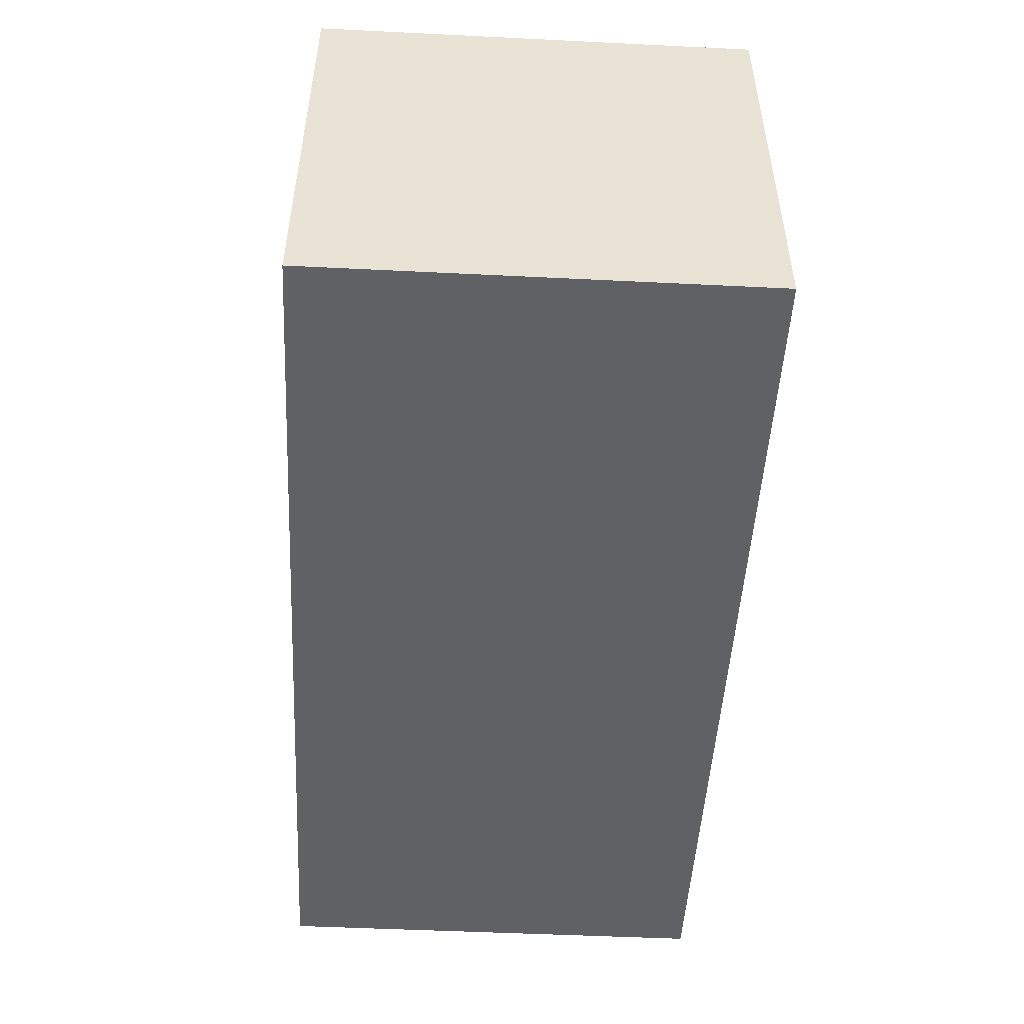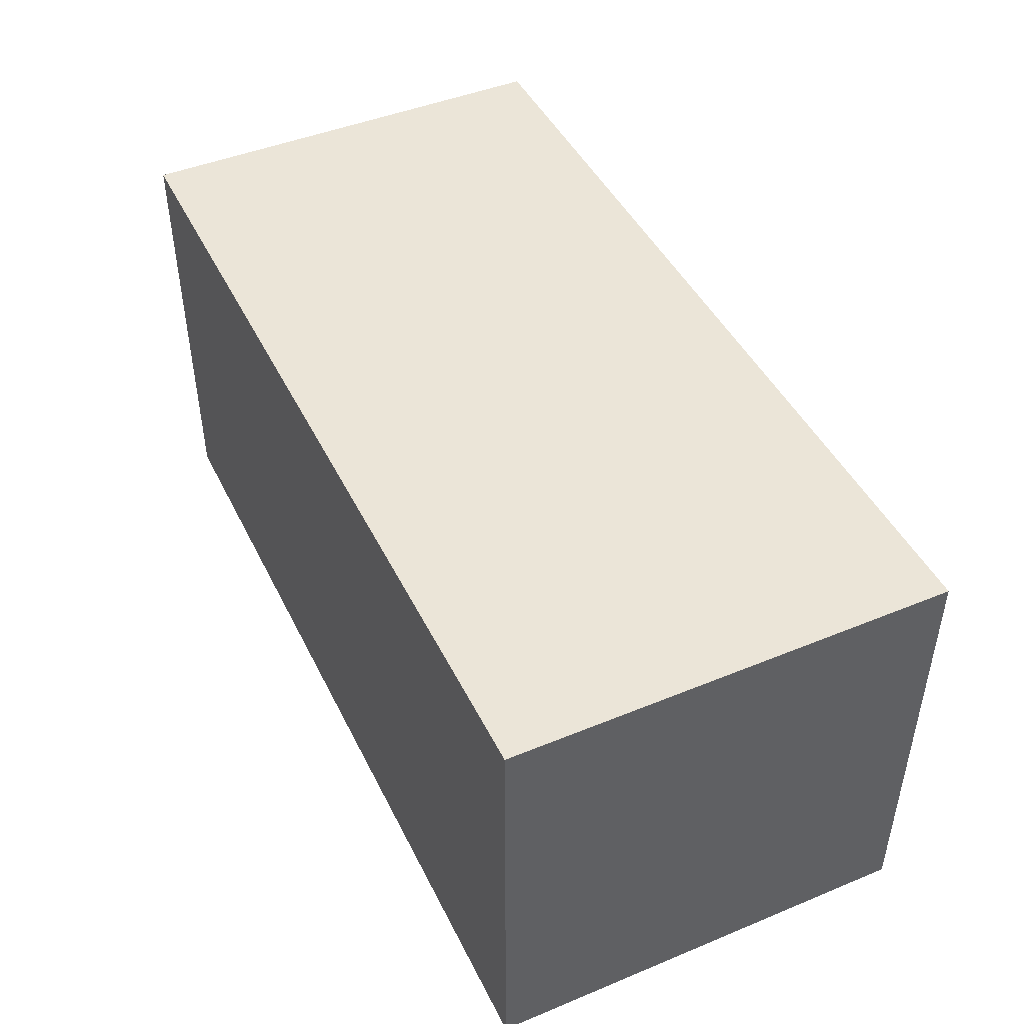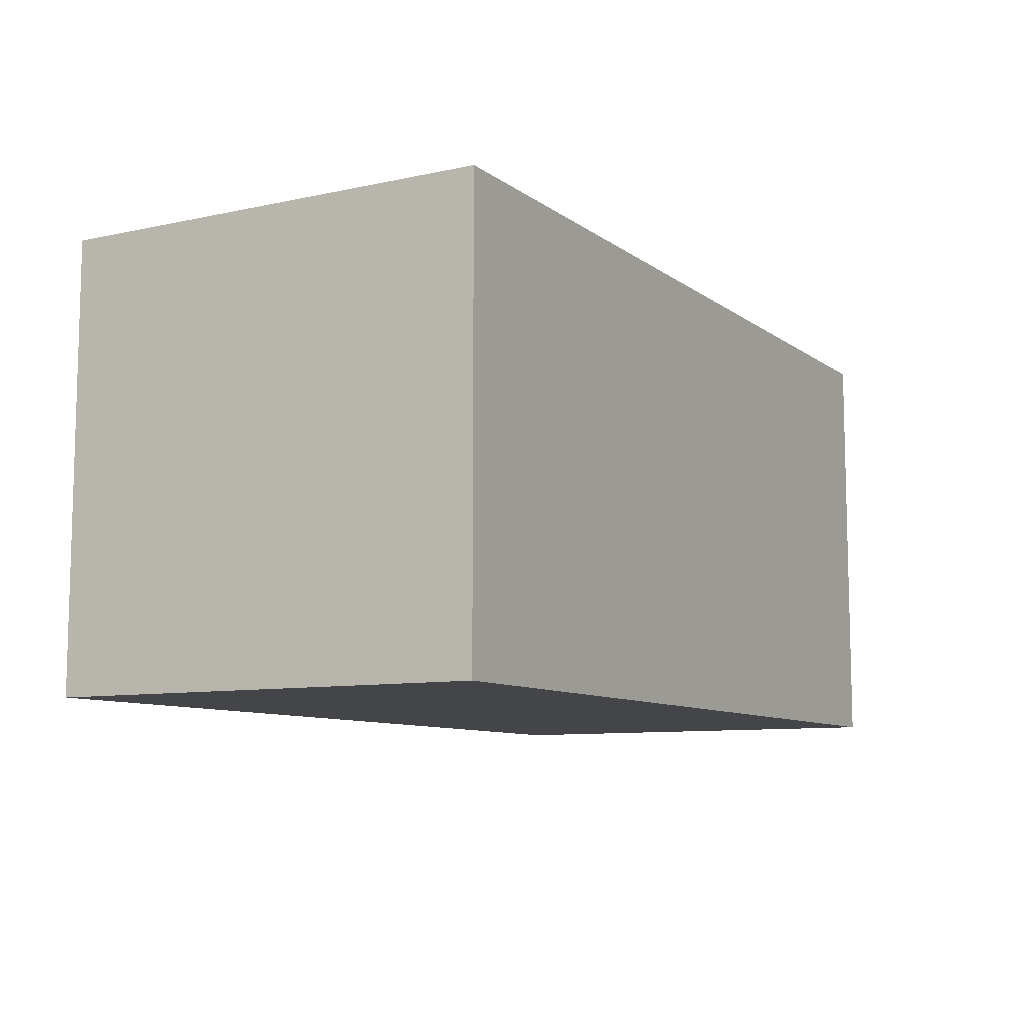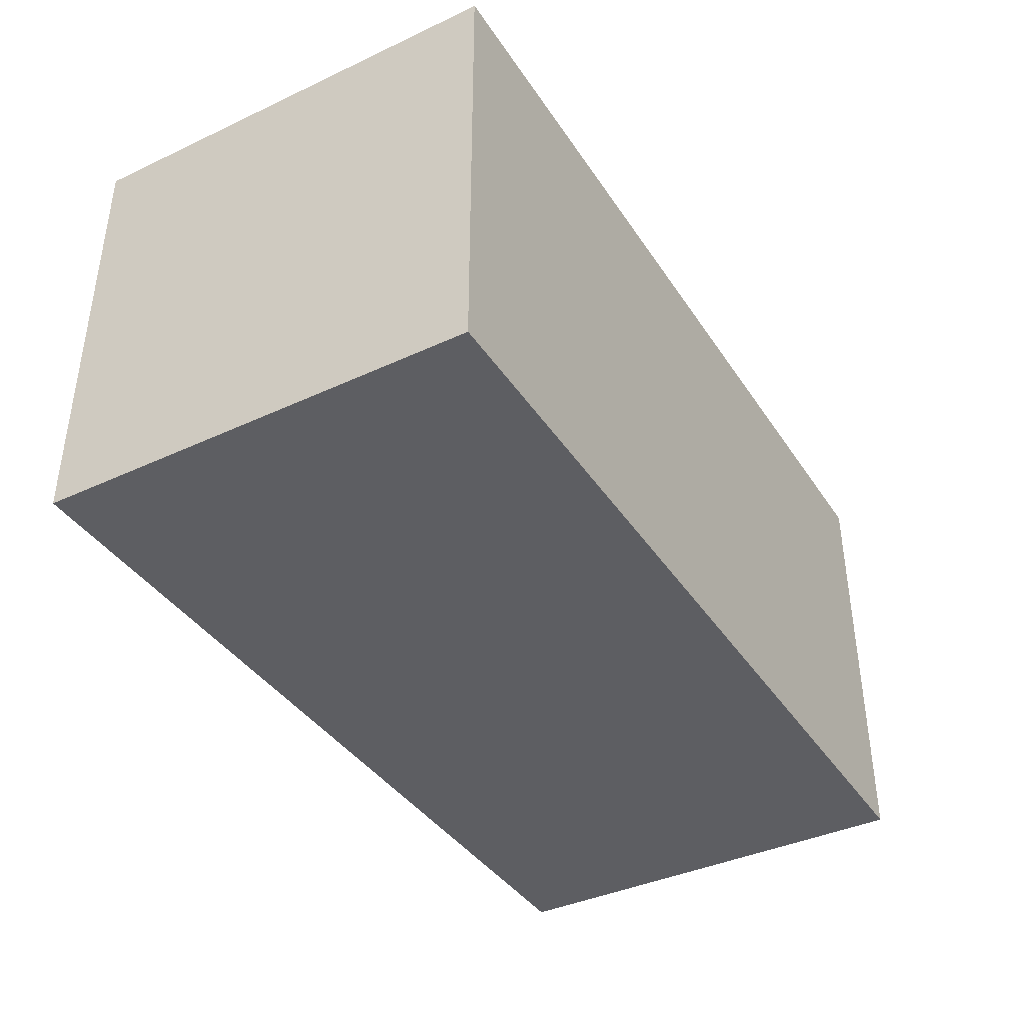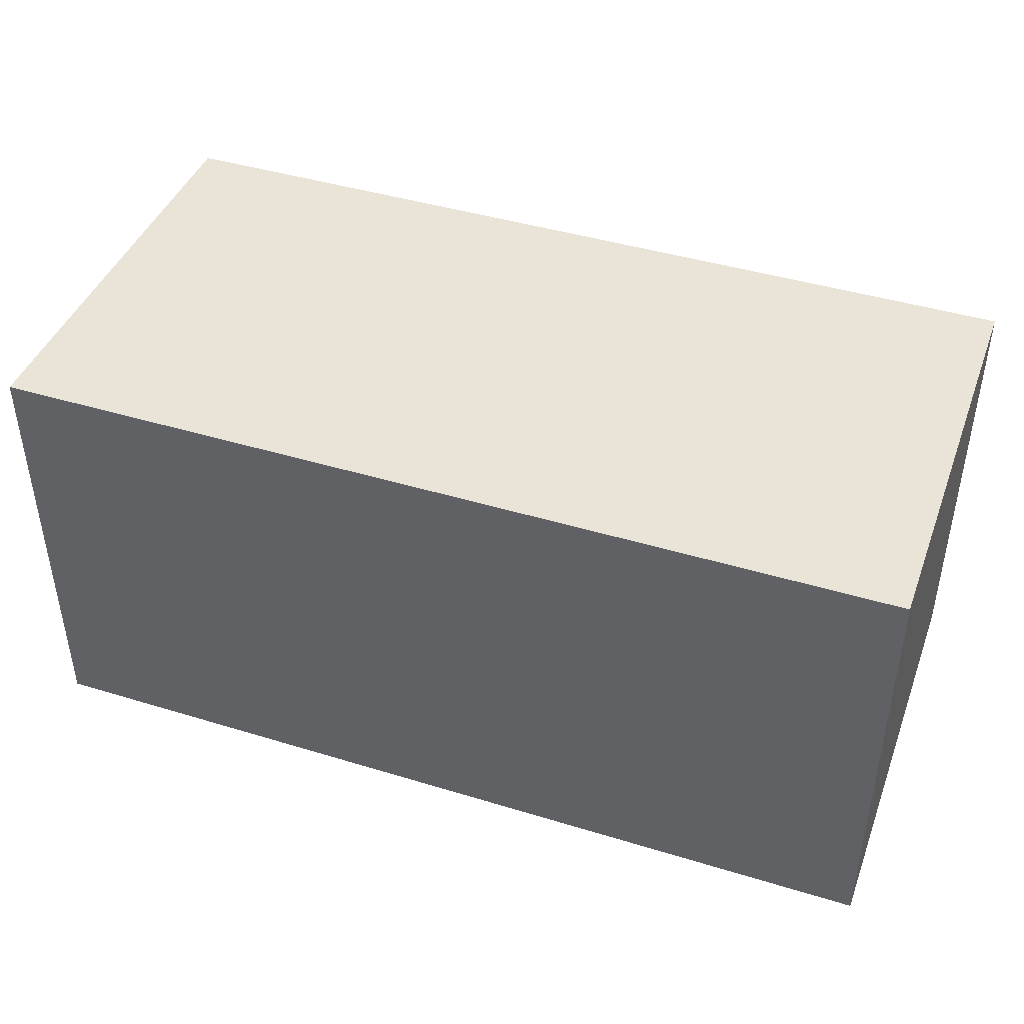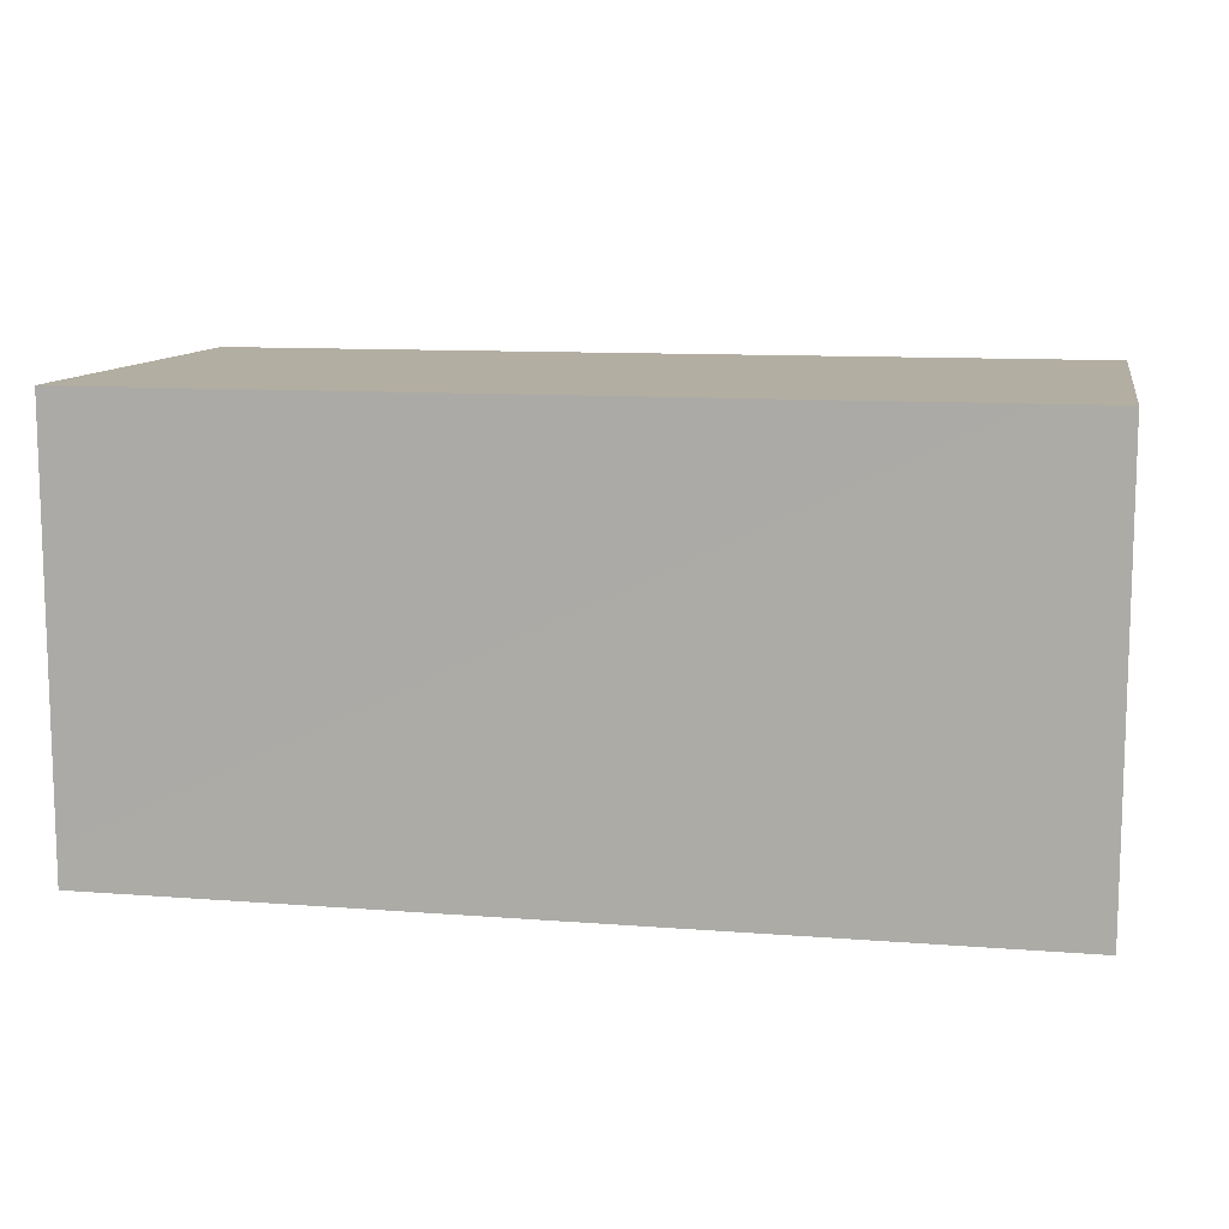
<metadata>
{"format":"obj","ext":"obj","renderer":"f3d","projection":"perspective","resolution":1024,"background":"white","views":[{"elev":-49.6,"azim":86.9,"up":"+Z"},{"elev":45.7,"azim":-115.3,"up":"+Y"},{"elev":-9.1,"azim":119.7,"up":"+Z"},{"elev":-39.4,"azim":-59.9,"up":"+Y"},{"elev":43.1,"azim":-160.1,"up":"+Y"},{"elev":10.8,"azim":11.0,"up":"+Z"}]}
</metadata>
<code>
g Stone_Block_34
v -1.1e+04 -775.9 1.378e+04
v -1.1e+04 -696.8 1.378e+04
v -1.084e+04 -696.8 1.378e+04
v -1.084e+04 -775.9 1.378e+04
v -1.1e+04 -696.8 1.378e+04
v -1.1e+04 -696.8 1.386e+04
v -1.084e+04 -696.8 1.386e+04
v -1.084e+04 -696.8 1.378e+04
v -1.1e+04 -775.9 1.386e+04
v -1.084e+04 -775.9 1.386e+04
v -1.084e+04 -696.8 1.386e+04
v -1.1e+04 -696.8 1.386e+04
v -1.1e+04 -696.8 1.378e+04
v -1.1e+04 -775.9 1.378e+04
v -1.1e+04 -775.9 1.386e+04
v -1.1e+04 -696.8 1.386e+04
v -1.084e+04 -696.8 1.386e+04
v -1.084e+04 -775.9 1.386e+04
v -1.084e+04 -775.9 1.378e+04
v -1.084e+04 -696.8 1.378e+04
v -1.1e+04 -775.9 1.378e+04
v -1.084e+04 -775.9 1.378e+04
v -1.084e+04 -775.9 1.386e+04
v -1.1e+04 -775.9 1.386e+04
f 3 1 2
f 1 3 4
f 7 5 6
f 5 7 8
f 11 9 10
f 9 11 12
f 15 13 14
f 13 15 16
f 19 17 18
f 17 19 20
f 23 21 22
f 21 23 24

</code>
